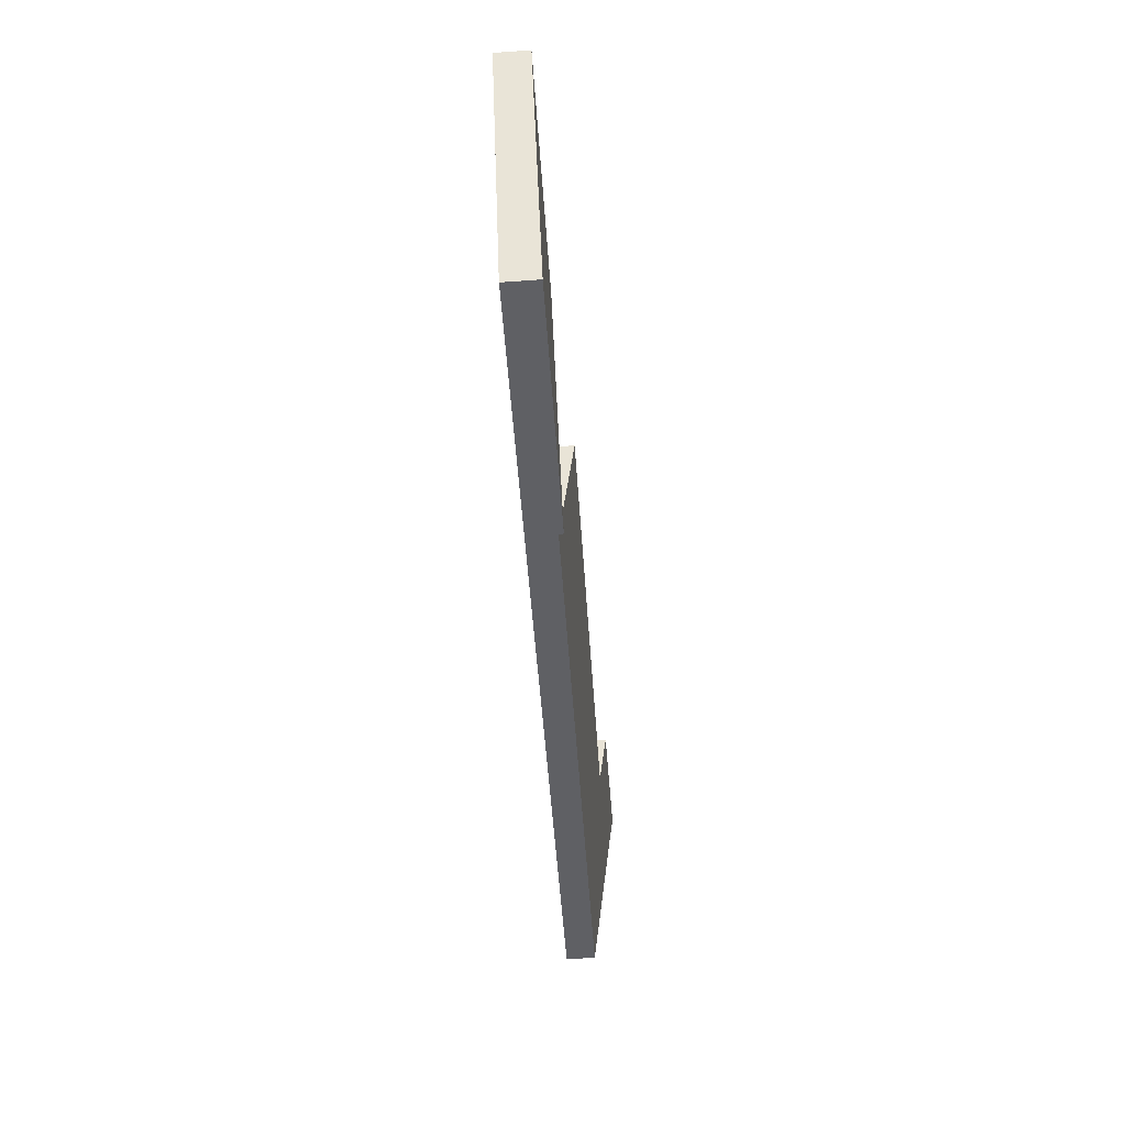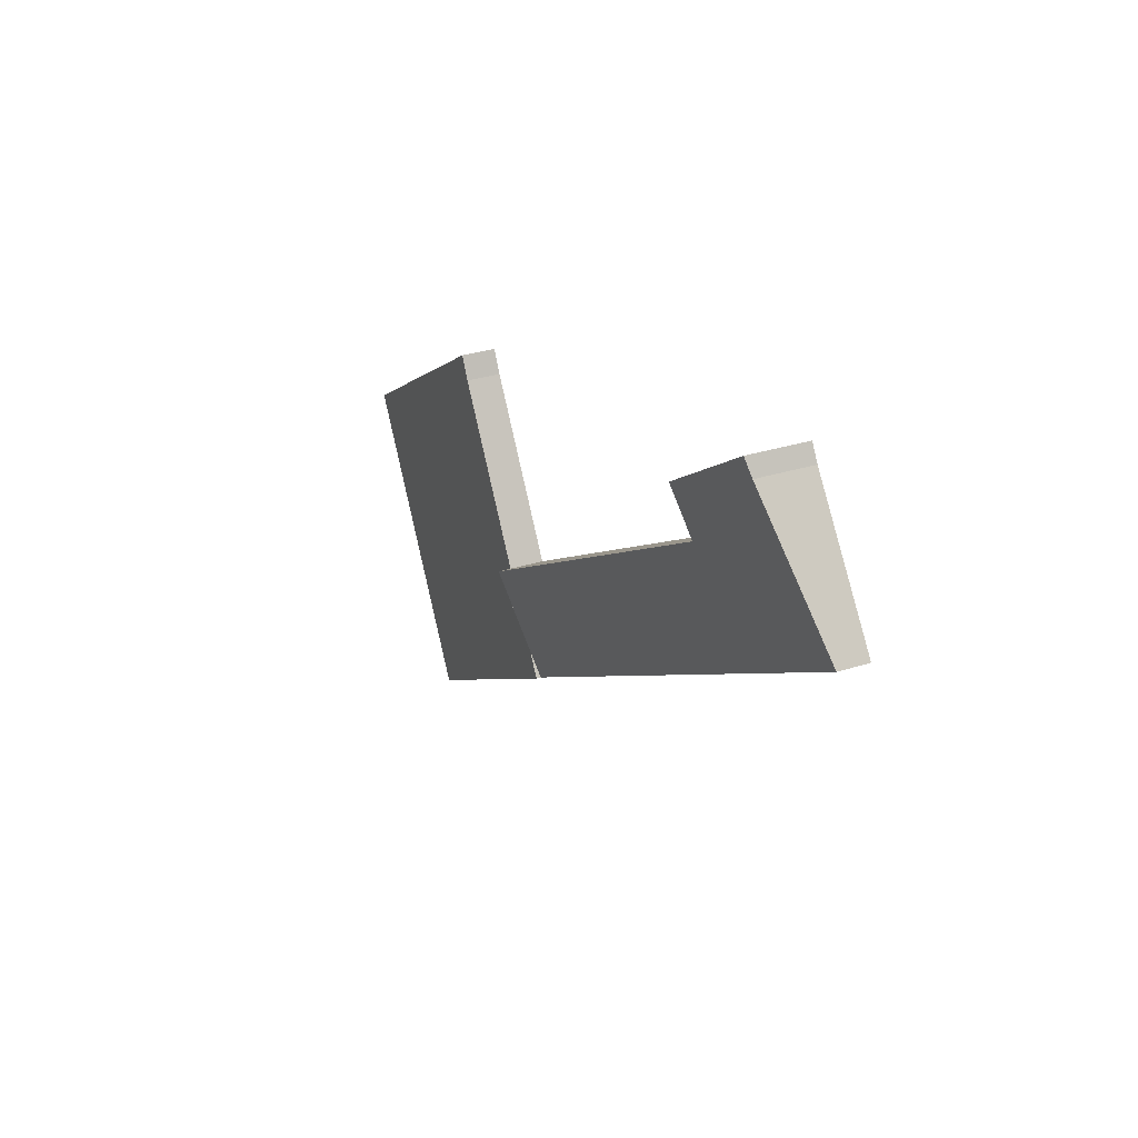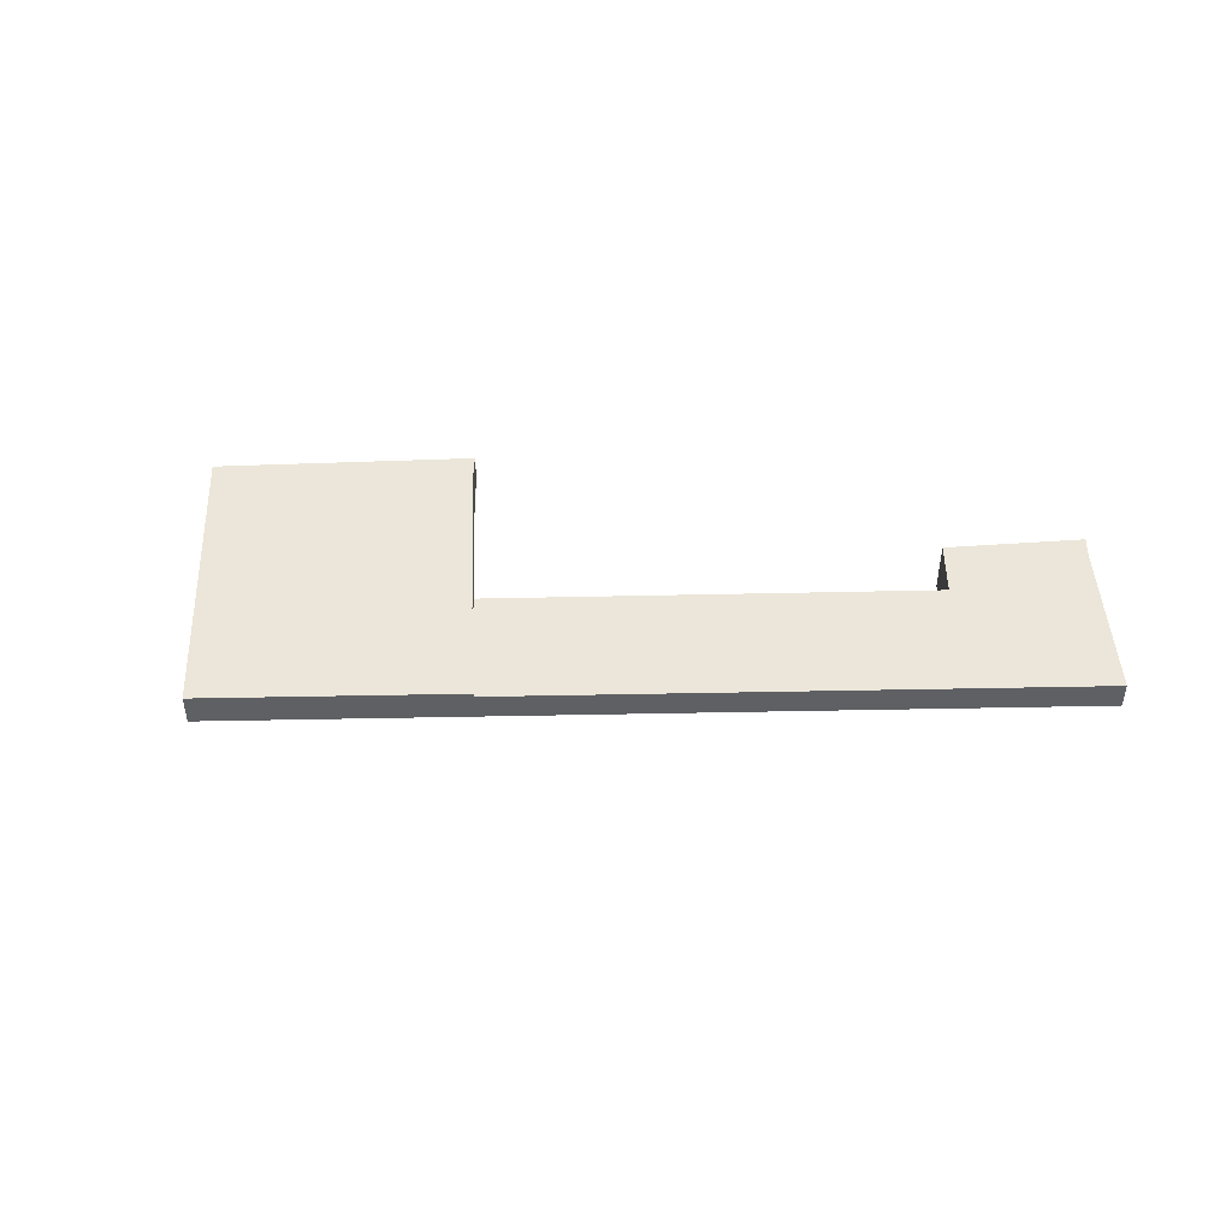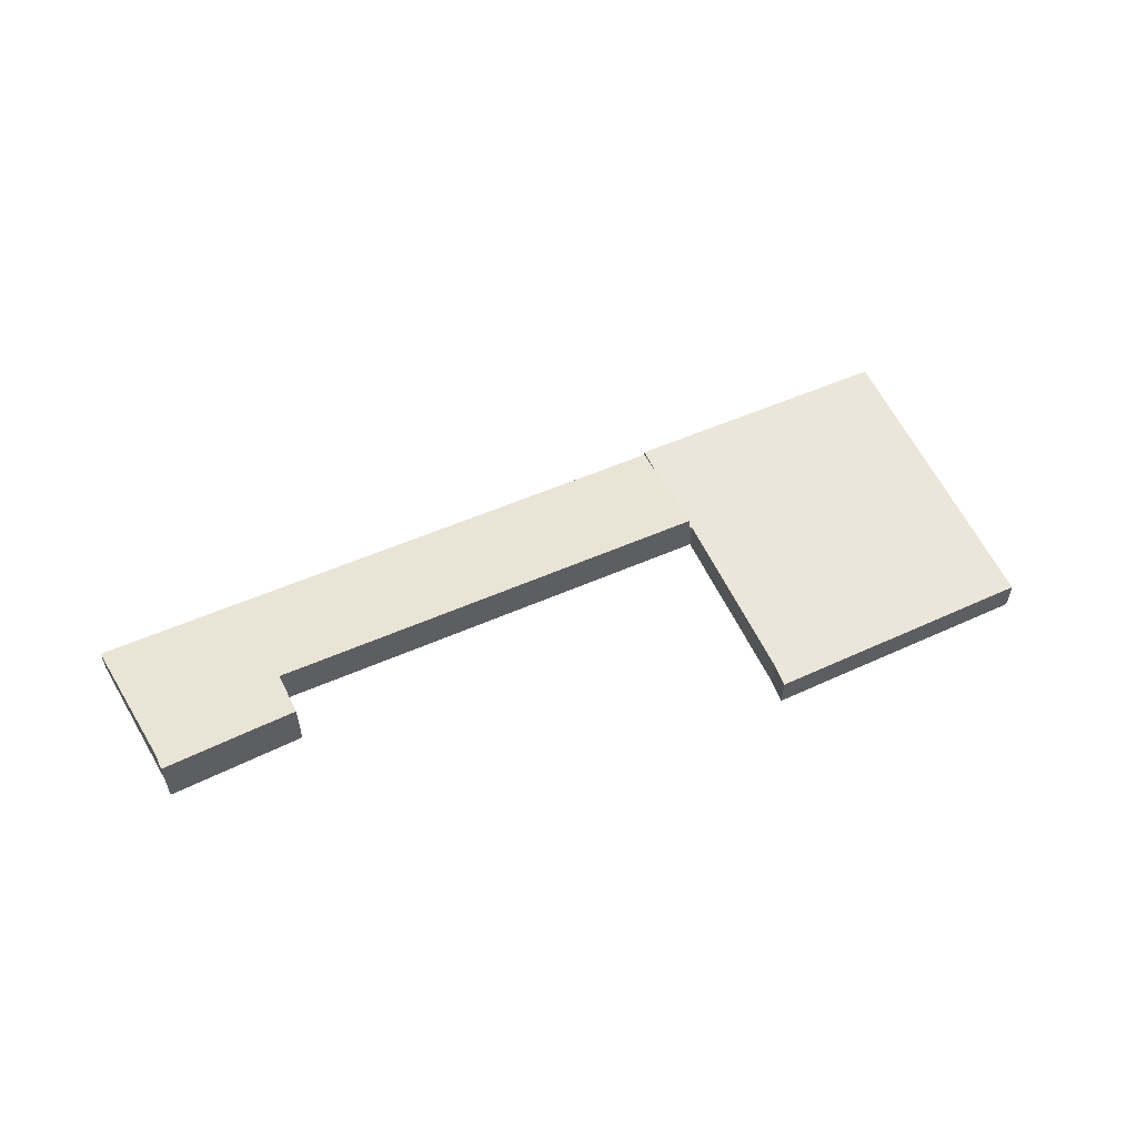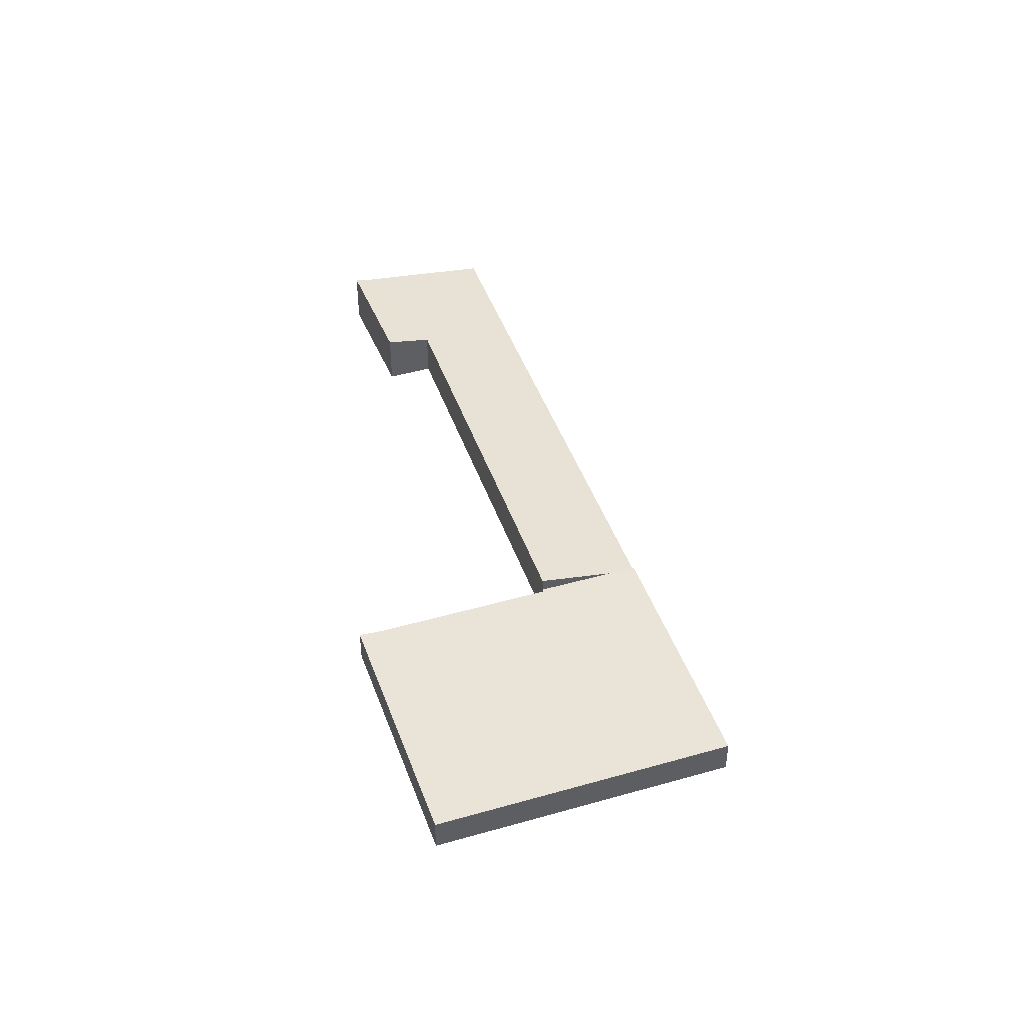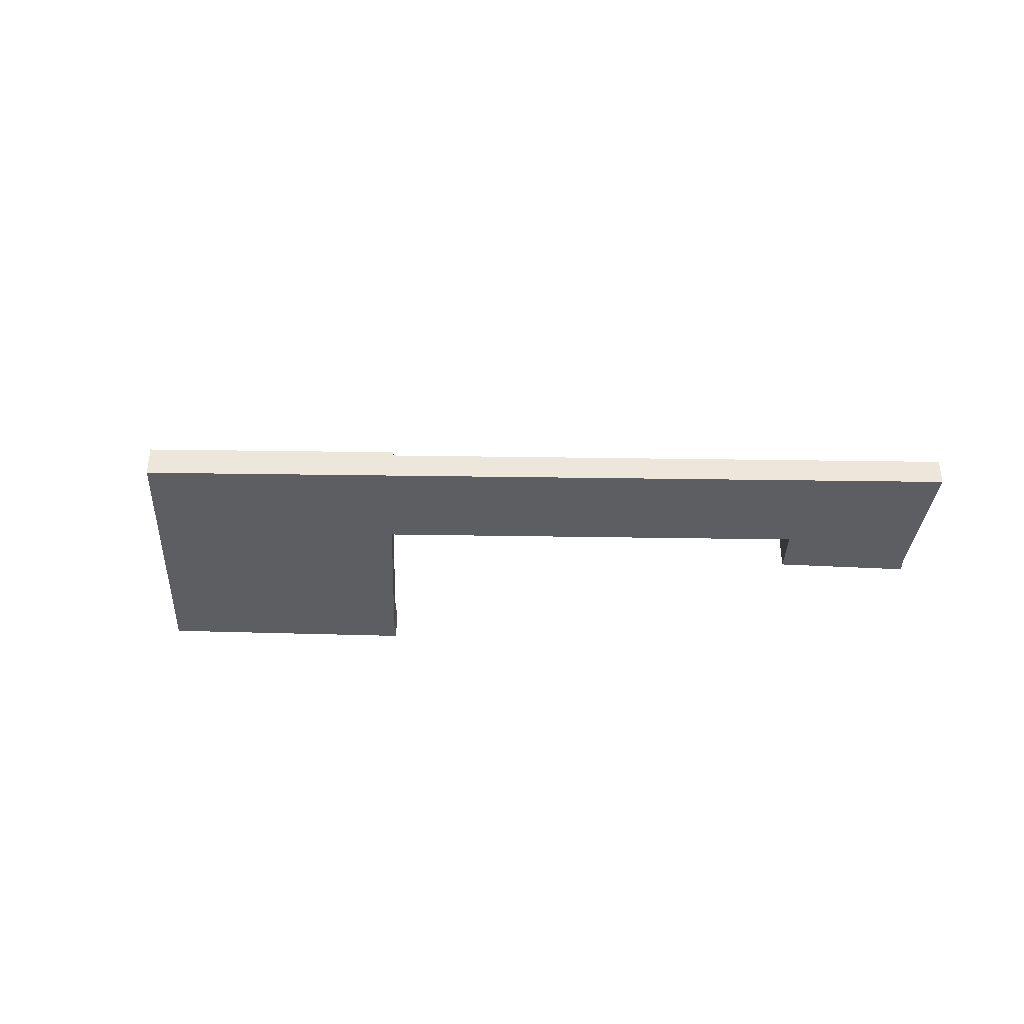
<metadata>
{"format":"obj","ext":"obj","renderer":"f3d","projection":"perspective","resolution":1024,"background":"white","views":[{"elev":-76.2,"azim":94.0,"up":"+Z"},{"elev":30.7,"azim":-114.7,"up":"+Z"},{"elev":47.7,"azim":-150.0,"up":"+Y"},{"elev":57.5,"azim":7.2,"up":"+Y"},{"elev":42.9,"azim":103.3,"up":"+Y"},{"elev":-37.8,"azim":-149.8,"up":"+Y"}]}
</metadata>
<code>
v  4.46 1.74 3.213
v  3.045 1.74 4.073
v  3.088 1.754 4.144
v  2.799 1.662 3.669
v  0 0.898 5.499e-17
v  5.907 1.464 0.392
v  16.26 0.898 -9.872
v  6.73 1.717 1.674
v  18.04 1.458 -7.016
v  16.71 1.039 -9.154
v  6.73 -1.025e-16 1.674
v  5.907 -2.4e-17 0.392
v  18.04 4.296e-16 -7.016
v  16.71 5.605e-16 -9.154
v  16.26 6.045e-16 -9.872
v  3.088 -2.537e-16 4.144
v  4.46 -1.967e-16 3.213
v  0 0 0
v  2.799 -2.247e-16 3.669
v  3.045 -2.494e-16 4.073
v  16.51 1.039 -10.02
v  16.26 1.039 -9.872
v  23.47 1.039 -14.25
v  26.14 1.039 -9.951
v  18.12 1.039 -7.062
v  18.04 1.039 -7.016
v  19.02 1.039 -5.626
v  21.18 1.039 -2.196
v  28.59 1.039 -6.03
v  21.54 1.039 -1.519
v  21.18 1.345e-16 -2.196
v  19.02 3.445e-16 -5.626
v  18.12 4.324e-16 -7.062
v  21.54 9.301e-17 -1.519
v  28.59 3.692e-16 -6.03
v  26.14 6.093e-16 -9.951
v  23.47 8.723e-16 -14.25
v  16.51 6.137e-16 -10.02
g defaultobject
f 1 2 3
f 2 1 4
f 5 6 7
f 6 5 4
f 6 4 1
f 6 1 8
f 7 6 9
f 7 9 10
f 11 6 8
f 6 11 12
f 13 10 9
f 10 13 14
f 10 14 7
f 7 14 15
f 12 9 6
f 9 12 13
f 16 1 3
f 1 16 8
f 8 16 17
f 8 17 11
f 15 5 7
f 5 15 18
f 5 19 4
f 19 5 18
f 19 2 4
f 2 19 3
f 3 19 16
f 16 19 20
f 14 18 15
f 18 14 13
f 18 13 12
f 18 12 11
f 18 11 17
f 18 17 19
f 19 17 20
f 20 17 16
f 10 21 22
f 21 10 23
f 23 10 24
f 24 10 25
f 25 10 26
f 24 25 27
f 24 27 28
f 24 28 29
f 29 28 30
f 27 31 28
f 31 27 32
f 32 27 25
f 32 25 33
f 31 30 28
f 30 31 34
f 15 10 22
f 10 15 26
f 26 15 14
f 26 14 13
f 34 29 30
f 29 34 35
f 13 25 26
f 25 13 33
f 35 24 29
f 24 35 36
f 24 36 23
f 23 36 37
f 37 21 23
f 21 37 38
f 21 38 22
f 22 38 15
f 36 38 37
f 38 36 15
f 15 36 14
f 14 36 33
f 33 36 32
f 32 36 35
f 32 35 31
f 31 35 34
f 13 14 33

</code>
